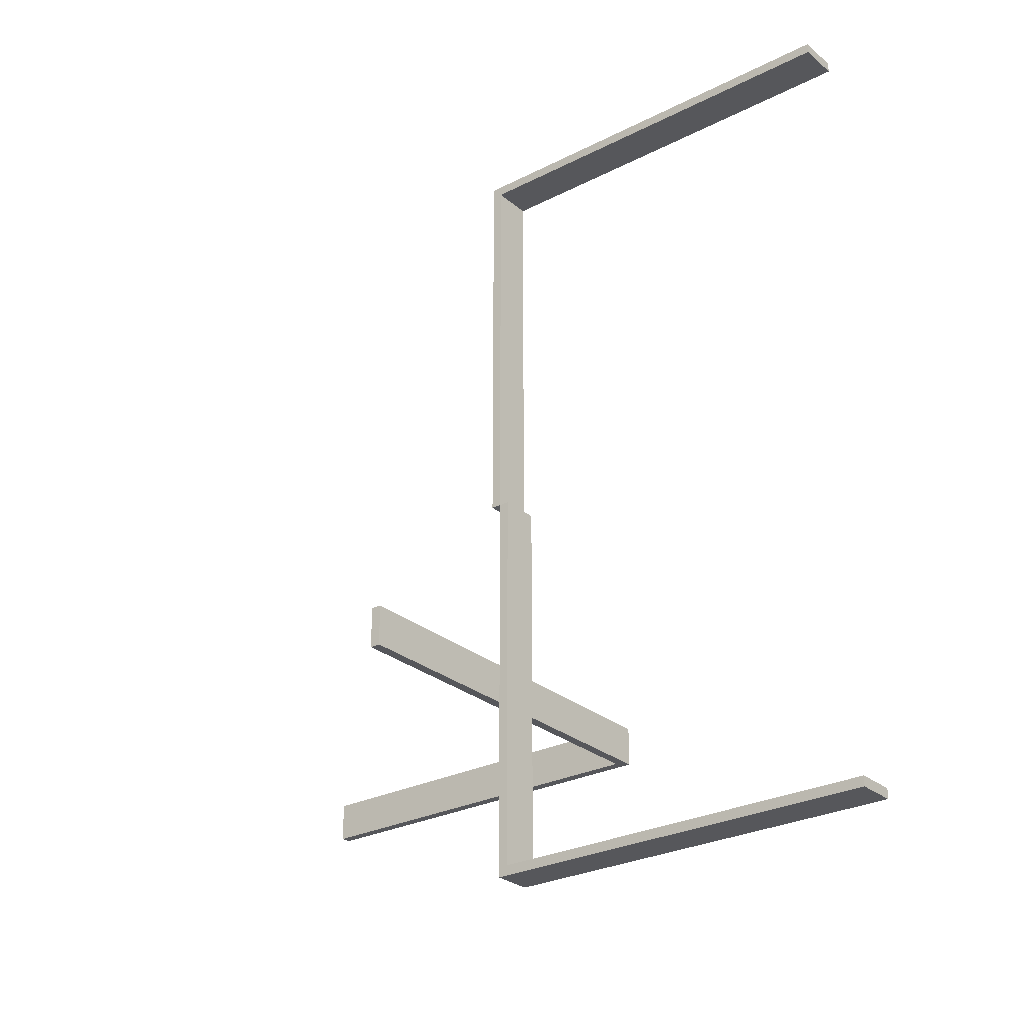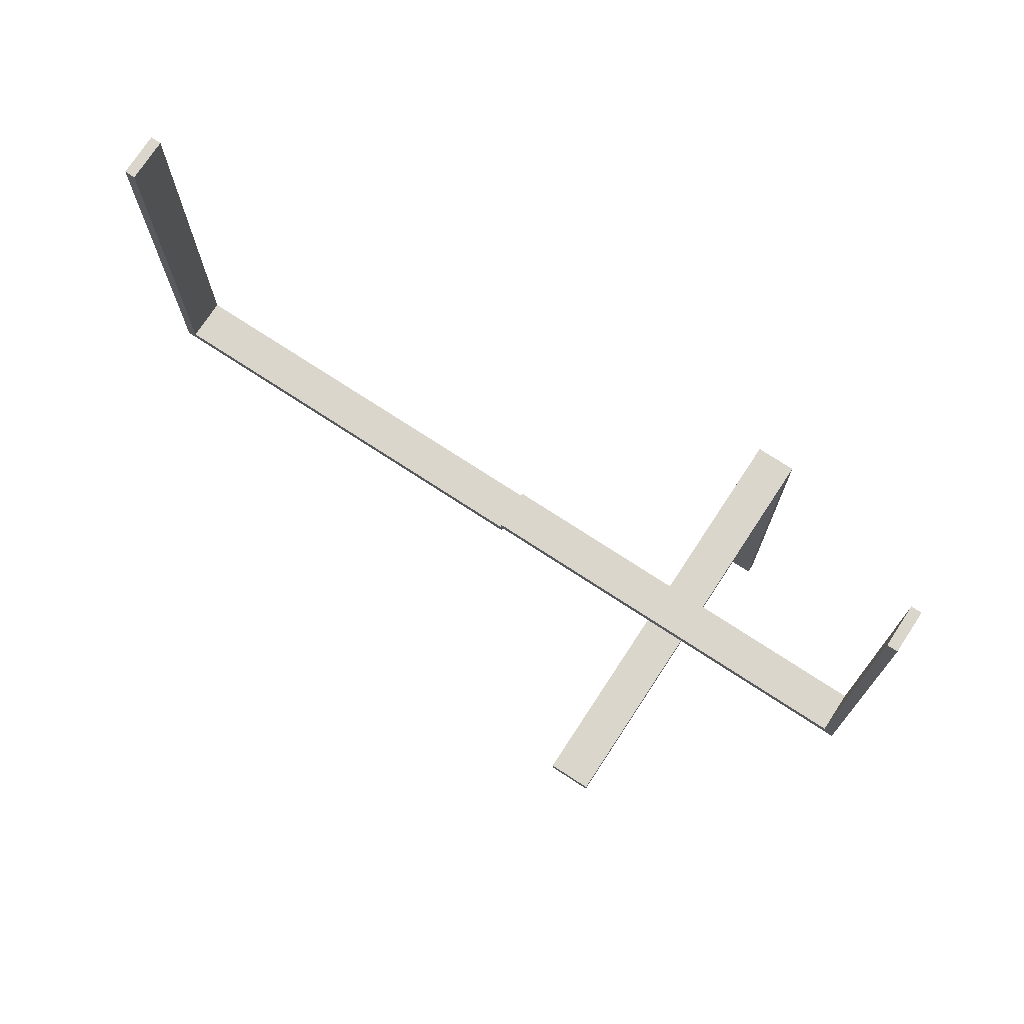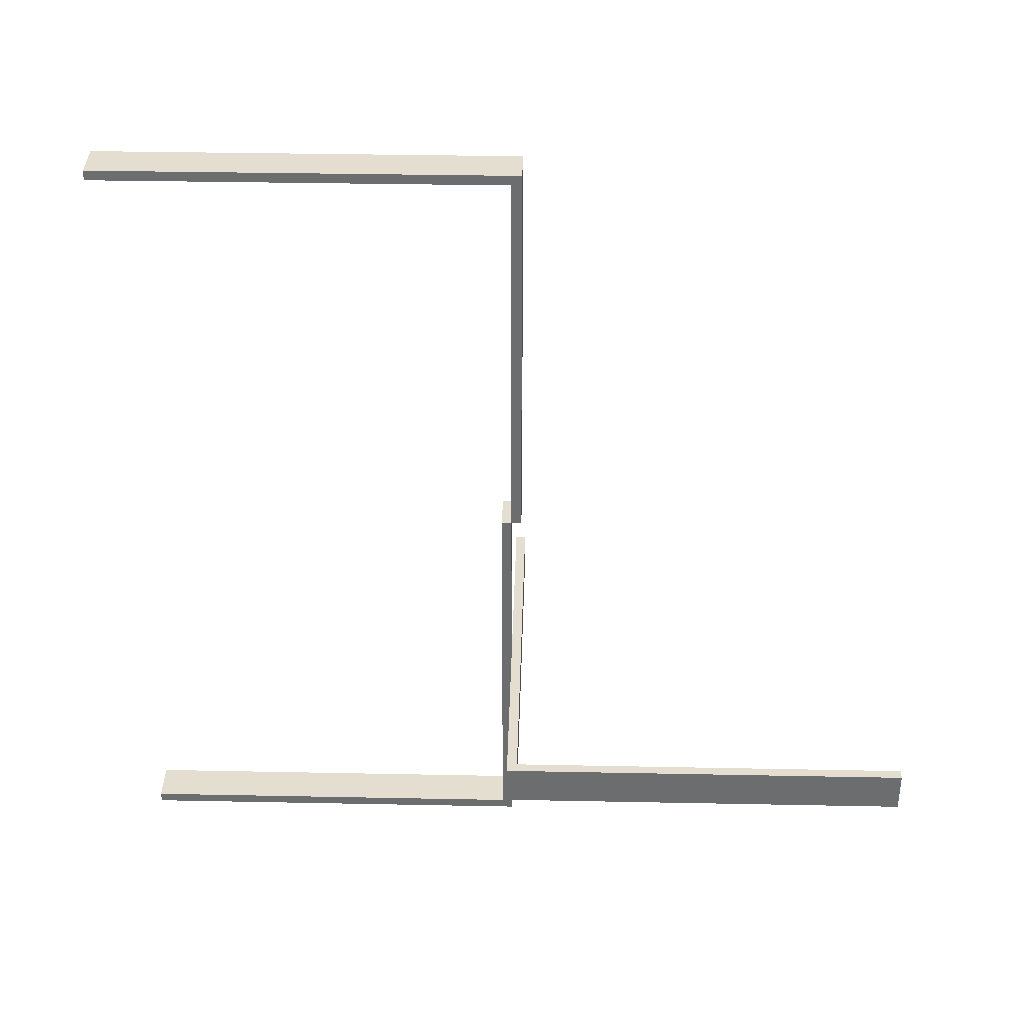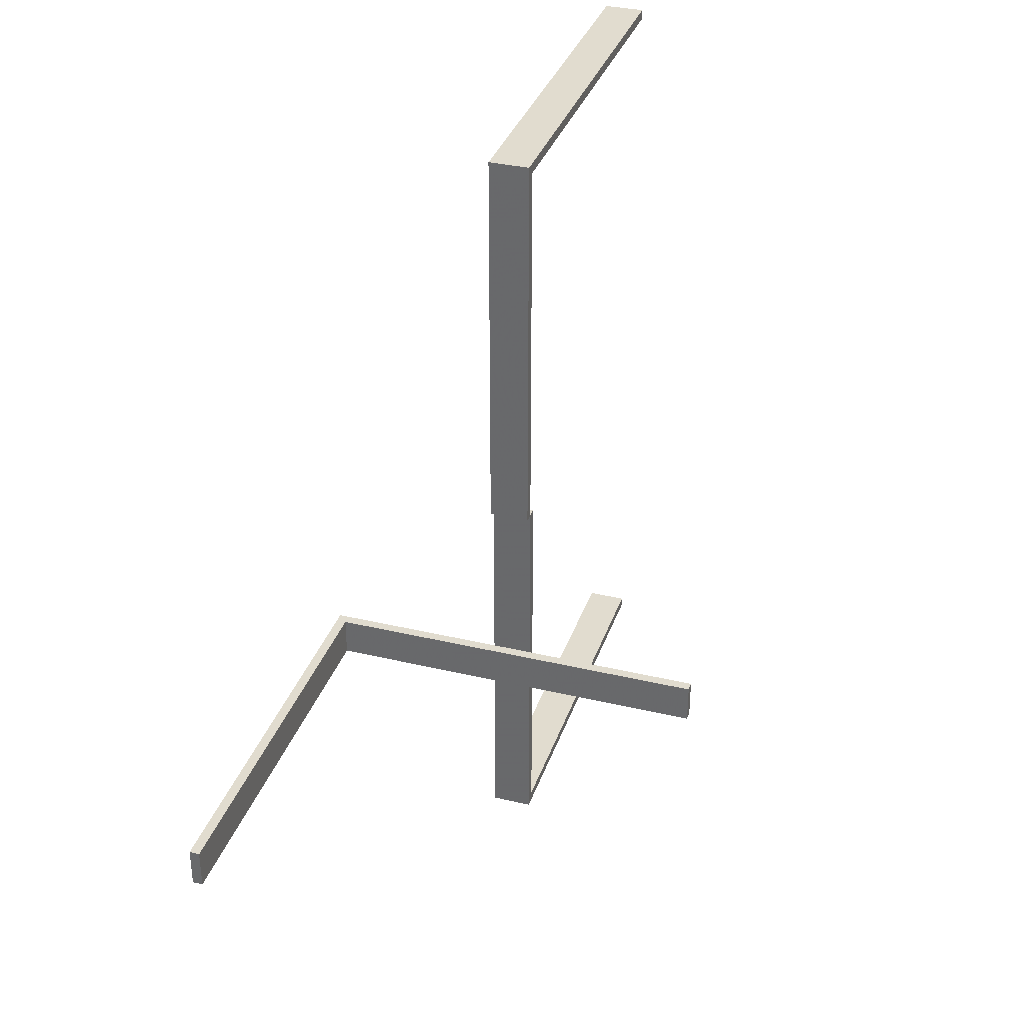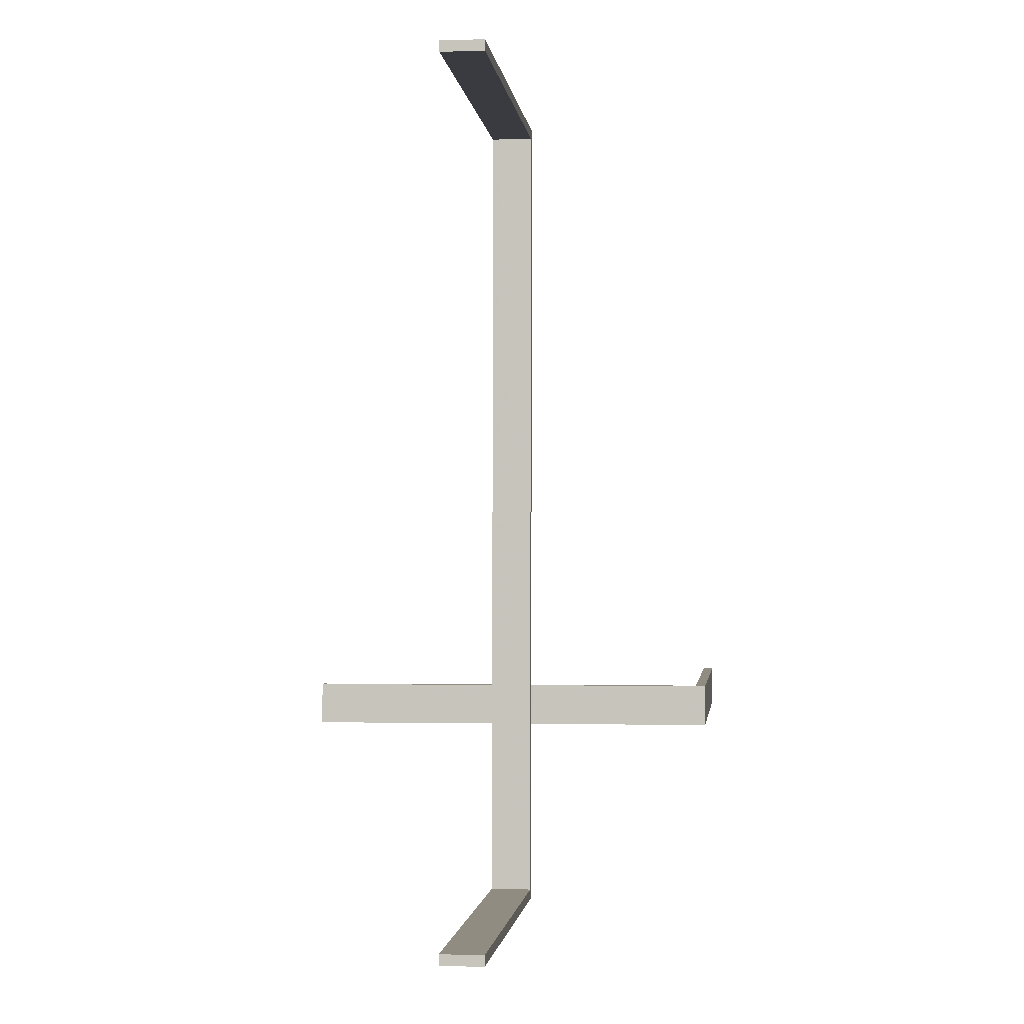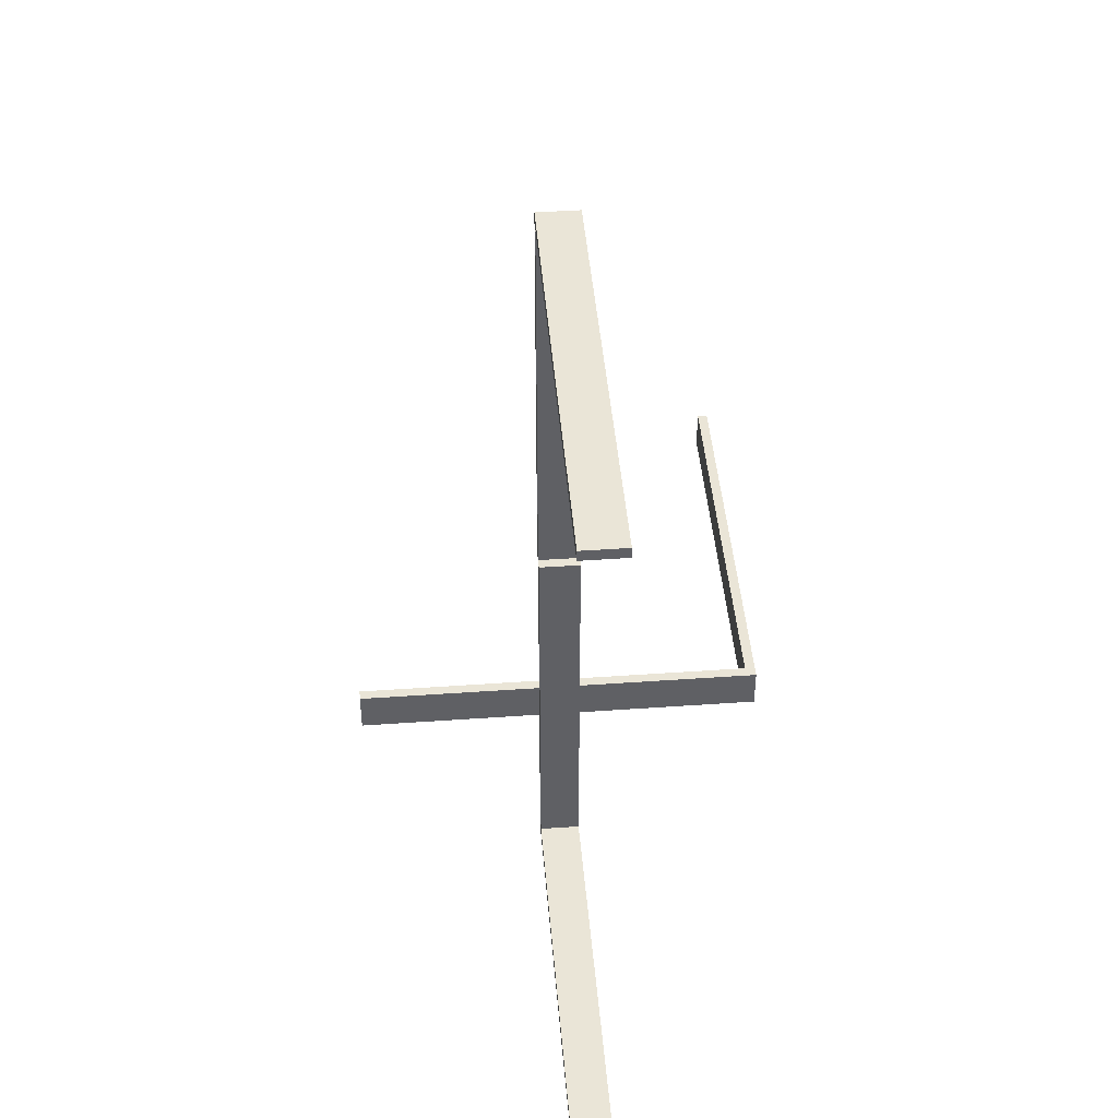
<metadata>
{"format":"obj","ext":"obj","renderer":"f3d","projection":"perspective","resolution":1024,"background":"white","views":[{"elev":-27.3,"azim":-51.6,"up":"+Y"},{"elev":74.1,"azim":-56.8,"up":"+Z"},{"elev":35.9,"azim":91.5,"up":"+Y"},{"elev":34.3,"azim":-162.3,"up":"+Y"},{"elev":-1.4,"azim":6.2,"up":"+Y"},{"elev":44.4,"azim":-4.7,"up":"+Y"}]}
</metadata>
<code>
v 0 -0.275 0
v 0 -0.275 -0.0125
v 0 -0.225 0
v 0 -0.225 -0.0125
v 0.5 -0.275 0
v 0.5 -0.275 -0.0125
v 0.5 -0.275 -0.5
v 0.5 -0.225 0
v 0.5 -0.225 -0.0125
v 0.5 -0.225 -0.5
v 0.225 0 0
v 0.225 0 -0.0125
v 0.225 0 0.0125
v 0.225 -0.4875 0
v 0.225 -0.4875 0.5
v 0.225 -0.5 0
v 0.225 -0.5 0.5
v 0.225 -0.5 0.0125
v 0.225 0.5 0
v 0.225 0.5 -0.0125
v 0.225 0.5 0.5
v 0.225 0.4875 0
v 0.225 0.4875 0.5
v 0.4875 -0.275 0
v 0.4875 -0.275 -0.5
v 0.4875 -0.225 0
v 0.4875 -0.225 -0.5
v 0.275 0 0
v 0.275 0 -0.0125
v 0.275 0 0.0125
v 0.275 -0.4875 0
v 0.275 -0.4875 0.5
v 0.275 -0.5 0
v 0.275 -0.5 0.5
v 0.275 -0.5 0.0125
v 0.275 0.5 0
v 0.275 0.5 -0.0125
v 0.275 0.5 0.5
v 0.275 0.4875 0
v 0.275 0.4875 0.5
f 9 6 5
f 1 5 6
f 3 8 5
f 4 9 8
f 2 6 9
f 4 3 1
f 9 5 8
f 1 6 2
f 3 5 1
f 4 8 3
f 2 9 4
f 4 1 2
f 8 5 24
f 25 24 5
f 27 26 24
f 10 8 26
f 7 5 8
f 10 27 25
f 8 24 26
f 25 5 7
f 27 24 25
f 10 26 27
f 7 8 10
f 10 25 7
f 30 13 18
f 16 33 35
f 11 16 18
f 28 11 13
f 33 28 30
f 28 33 16
f 30 18 35
f 16 35 18
f 11 18 13
f 28 13 30
f 33 30 35
f 28 16 11
f 34 17 16
f 14 31 33
f 15 14 16
f 32 15 17
f 31 32 34
f 32 31 14
f 34 16 33
f 14 33 16
f 15 16 17
f 32 17 34
f 31 34 33
f 32 14 15
f 36 19 21
f 23 40 38
f 22 23 21
f 39 22 19
f 40 39 36
f 39 40 23
f 36 21 38
f 23 38 21
f 22 21 19
f 39 19 36
f 40 36 38
f 39 23 22
f 20 37 29
f 28 11 12
f 36 28 29
f 19 36 37
f 11 19 20
f 19 11 28
f 20 29 12
f 28 12 29
f 36 29 37
f 19 37 20
f 11 20 12
f 19 28 36

</code>
